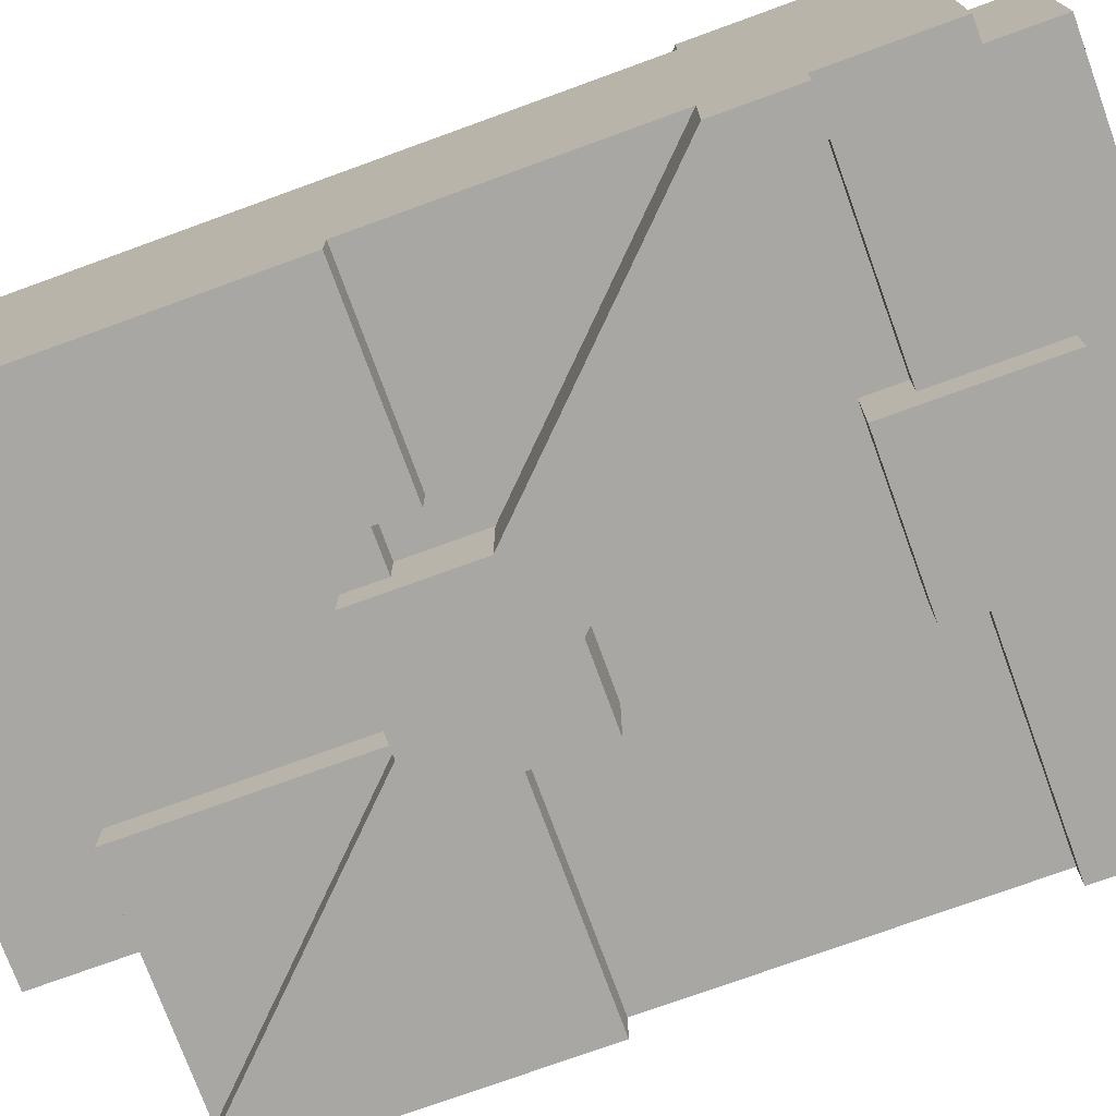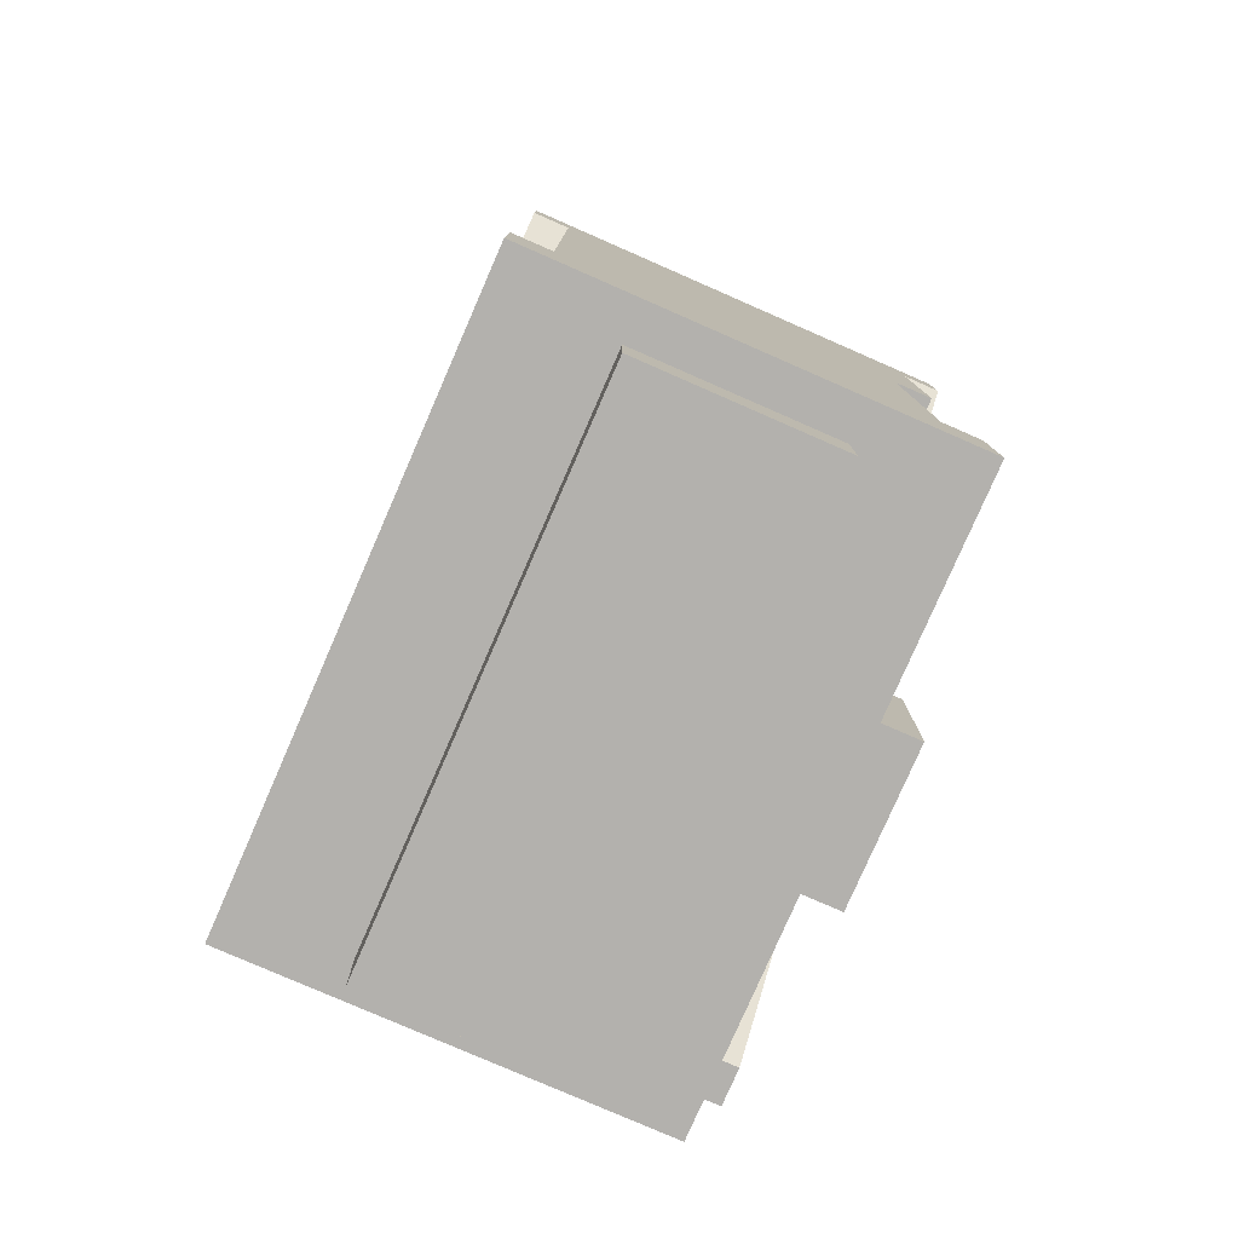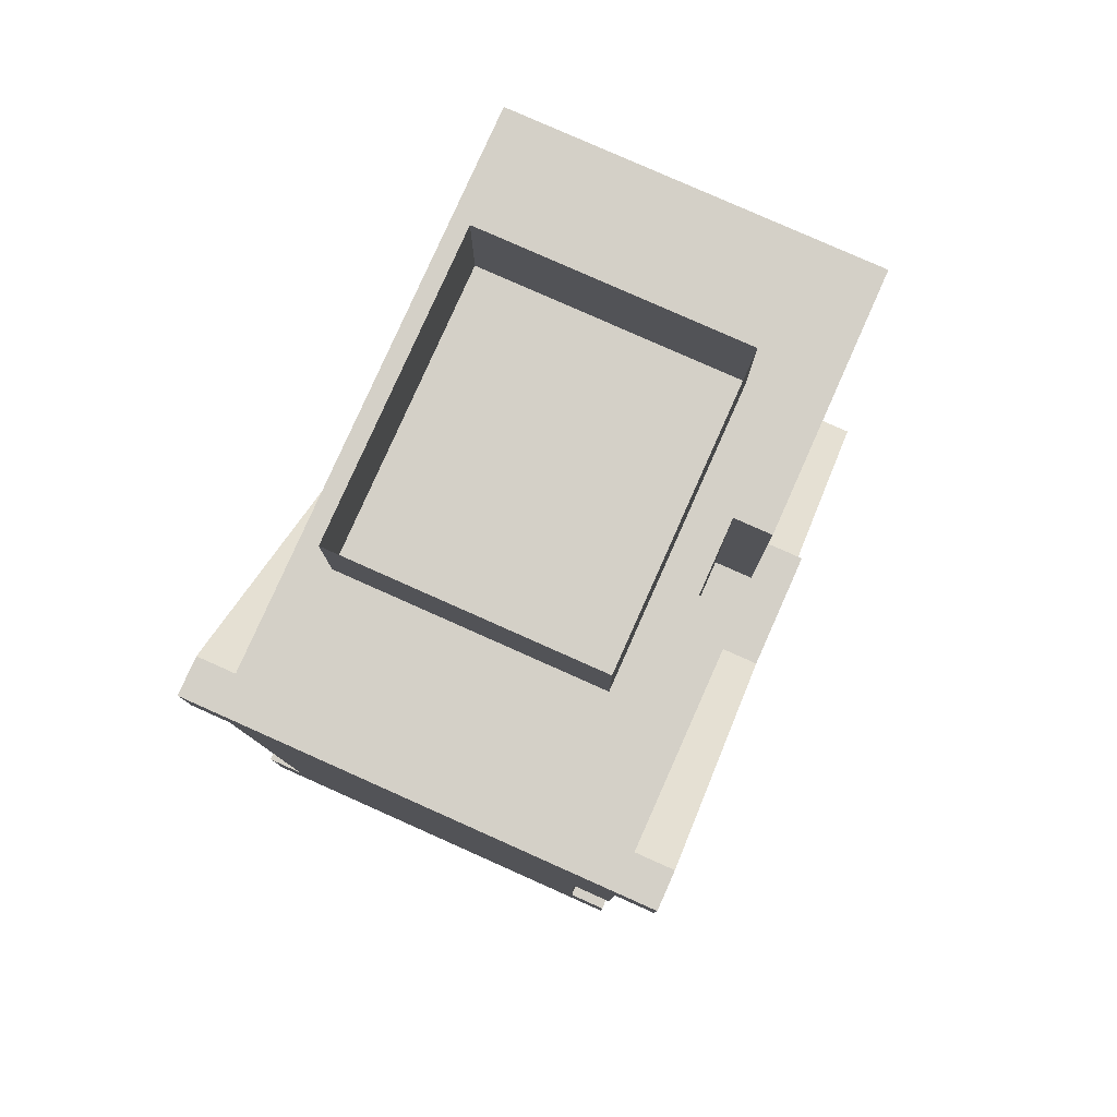
<metadata>
{"format":"obj","ext":"obj","renderer":"f3d","projection":"perspective","resolution":1024,"background":"white","views":[{"elev":-74.6,"azim":110.0,"up":"+Y"},{"elev":-79.2,"azim":-113.6,"up":"+Z"},{"elev":80.0,"azim":-66.0,"up":"+Z"}]}
</metadata>
<code>
g avatar_legionary_body_mesh
v 0.2513 -0.1425 0.8431
v -0.1858 -0.1425 0.7806
v 0.2513 -0.1425 0.7806
v -0.1858 -0.1425 0.8431
v 0.06399 -0.3611 1.28
v 0.05331 -0.3611 1.312
v 0.06399 -0.3611 1.312
v 0.001534 -0.3611 1.312
v 0.001534 -0.3611 1.28
v 0.001534 -0.3611 1.468
v 0.06399 -0.3611 1.468
v -0.217 -0.3923 0.9368
v -0.02969 -0.3923 0.8431
v -0.217 -0.3923 0.8431
v -0.02969 -0.3923 0.9368
v 0.09521 -0.3923 0.8431
v 0.2513 -0.3923 0.9368
v 0.2826 -0.3923 0.8431
v 0.09521 -0.3923 0.9368
v 0.2826 -0.3923 0.9368
v -0.02969 -0.4236 0.968
v 0.09521 -0.4236 0.8431
v -0.02969 -0.4236 0.8431
v 0.09521 -0.4236 0.968
v -0.1858 -0.2987 0.8431
v 0.2513 -0.2987 0.7806
v -0.1858 -0.2987 0.7806
v 0.2513 -0.2987 0.8431
v 0.09521 -0.3611 1.249
v 0.1264 -0.3611 1.249
v 0.1264 -0.3611 1.218
v 0.09521 -0.3611 1.187
v 0.171 -0.3611 1.155
v 0.171 -0.3611 1.155
v 0.2826 -0.3611 1.155
v 0.2826 -0.3611 1.218
v 0.2826 -0.3611 0.9992
v 0.2826 -0.3611 0.9992
v 0.2826 -0.3611 0.9992
v 0.2826 -0.3611 0.9992
v 0.1264 -0.3611 1.155
v -0.217 -0.08008 0.9368
v -0.217 -0.08008 0.9992
v -0.217 -0.1425 0.9992
v -0.217 -0.08008 1.155
v -0.217 -0.1185 1.155
v -0.217 -0.2987 1.155
v -0.217 -0.3611 0.9368
v -0.217 -0.04885 0.8431
v -0.217 -0.3923 0.8431
v -0.217 -0.04885 0.9368
v -0.217 -0.3923 0.9368
v -0.217 -0.3611 0.9992
v -0.217 -0.3611 1.155
v -0.217 -0.3611 1.218
v -0.217 -0.08008 1.312
v -0.217 -0.09437 1.312
v -0.217 -0.08008 1.405
v -0.217 -0.1614 1.312
v -0.217 -0.2194 1.312
v -0.217 -0.3769 1.312
v -0.217 -0.3923 1.218
v -0.217 -0.3923 1.312
v -0.217 -0.3923 1.405
v -0.217 -0.4236 1.468
v -0.217 -0.4236 1.405
v -0.217 -0.04885 1.468
v -0.217 -0.04885 1.405
v 0.06399 -0.3923 1.28
v 0.06399 -0.387 1.312
v 0.06399 -0.3923 1.312
v 0.06399 -0.3611 1.312
v 0.06399 -0.3611 1.28
v 0.06399 -0.3611 1.468
v 0.06399 -0.3923 1.468
v -0.1858 -0.1425 0.8431
v -0.1858 -0.2987 0.7806
v -0.1858 -0.1425 0.7806
v -0.1858 -0.2987 0.8431
v -0.02969 -0.3611 1.155
v -0.02969 -0.3611 1.155
v -0.02969 -0.3611 1.155
v -0.02969 -0.3611 1.218
v -0.02969 -0.3923 1.218
v -0.02969 -0.4236 1.155
v -0.02969 -0.4236 1.155
v -0.02969 -0.4236 1.155
v -0.02969 -0.4236 1.155
v -0.02969 -0.4236 1.218
v -0.02969 -0.3923 1.218
v -0.02969 -0.3611 1.155
v 0.1264 -0.3611 1.249
v 0.1264 -0.3923 1.218
v 0.1264 -0.3611 1.218
v 0.1264 -0.3923 1.249
v 0.001534 -0.3611 1.28
v 0.001534 -0.3664 1.312
v 0.001534 -0.3611 1.312
v 0.001534 -0.3923 1.312
v 0.001534 -0.3923 1.28
v 0.001534 -0.3923 1.468
v 0.001534 -0.3611 1.468
v 0.2513 -0.2987 0.8431
v 0.2513 -0.1425 0.7806
v 0.2513 -0.2987 0.7806
v 0.2513 -0.1425 0.8431
v 0.09521 -0.4236 1.28
v 0.09521 -0.3923 1.28
v 0.09521 -0.3923 1.249
v 0.09521 -0.4236 1.187
v 0.09521 -0.3611 1.249
v 0.09521 -0.3611 1.187
v -0.02969 -0.3611 0.968
v 0.09521 -0.4236 0.968
v -0.02969 -0.4236 0.968
v 0.09521 -0.3611 0.968
v -0.217 -0.04885 0.9368
v 0.2513 -0.08008 0.9368
v -0.217 -0.08008 0.9368
v 0.2513 -0.04885 0.9368
v -0.217 -0.3611 0.9368
v -0.02969 -0.3923 0.9368
v -0.217 -0.3923 0.9368
v -0.02969 -0.3611 0.9368
v 0.06399 -0.3611 1.468
v 0.2826 -0.3923 1.468
v 0.06399 -0.3923 1.468
v 0.2826 -0.08008 1.468
v 0.001534 -0.3611 1.468
v -0.1858 -0.08008 1.468
v -0.1858 -0.3923 1.468
v 0.001534 -0.3923 1.468
v -0.217 -0.04885 1.468
v -0.1858 -0.04885 1.468
v -0.217 -0.4236 1.468
v -0.1858 -0.4236 1.468
v 0.09521 -0.3611 0.9368
v 0.2513 -0.3923 0.9368
v 0.09521 -0.3923 0.9368
v 0.2513 -0.3611 0.9368
v 0.001534 -0.3611 1.28
v 0.06399 -0.3923 1.28
v 0.001534 -0.3923 1.28
v 0.06399 -0.3611 1.28
v -0.1858 -0.2987 0.7806
v 0.2513 -0.1425 0.7806
v -0.1858 -0.1425 0.7806
v 0.2513 -0.2987 0.7806
v -0.02969 -0.4236 1.155
v 0.03276 -0.3611 1.155
v -0.02969 -0.3611 1.155
v 0.03276 -0.4236 1.155
v -0.217 -0.3923 1.218
v -0.02969 -0.3611 1.218
v -0.217 -0.3611 1.218
v -0.02969 -0.3923 1.218
v 0.1264 -0.3923 1.218
v 0.2826 -0.3611 1.218
v 0.1264 -0.3611 1.218
v 0.2826 -0.3923 1.218
v -0.02969 -0.4236 0.8431
v 0.09521 -0.3923 0.8431
v -0.02969 -0.3923 0.8431
v 0.09521 -0.4236 0.8431
v -0.1858 -0.2987 0.8431
v 0.2513 -0.2987 0.8431
v -0.217 -0.3923 0.8431
v 0.2826 -0.3923 0.8431
v -0.1858 -0.1425 0.8431
v -0.217 -0.04885 0.8431
v 0.2826 -0.04885 0.8431
v 0.2513 -0.1425 0.8431
v 0.2513 -0.4236 0.9368
v 0.1889 -0.4057 0.9992
v 0.1889 -0.4236 0.9992
v 0.1889 -0.3834 0.9992
v 0.2513 -0.3923 0.9368
v 0.03276 -0.3611 1.155
v 0.03276 -0.4236 1.155
v 0.1889 -0.3611 0.9992
v 0.2513 -0.3611 0.9368
v 0.09521 -0.3923 1.249
v 0.1264 -0.3611 1.249
v 0.09521 -0.3611 1.249
v 0.1264 -0.3923 1.249
v 0.2826 -0.04885 0.8431
v 0.2826 -0.3611 0.9992
v 0.2826 -0.08008 0.9992
v 0.2826 -0.3923 0.9368
v 0.2826 -0.04885 0.9992
v 0.2826 -0.4236 0.9992
v 0.2826 -0.4236 0.9368
v 0.2826 -0.3923 0.8431
v 0.2826 -0.2808 1.155
v 0.2826 -0.08008 1.155
v 0.2826 -0.3611 1.155
v 0.2826 -0.3611 1.218
v 0.2826 -0.3611 0.9992
v 0.2826 -0.2548 1.312
v 0.2826 -0.3729 1.312
v 0.2826 -0.3923 1.312
v 0.2826 -0.3923 1.468
v 0.2826 -0.3923 1.218
v 0.2826 -0.08008 1.468
v 0.2826 -0.08008 1.312
v 0.2826 -0.3923 0.9368
v 0.2513 -0.4236 0.9368
v 0.2826 -0.4236 0.9368
v 0.2513 -0.3923 0.9368
v 0.2513 -0.4236 0.9368
v 0.2826 -0.4236 0.9992
v 0.2826 -0.4236 0.9368
v 0.2123 -0.4236 0.9992
v 0.1889 -0.4236 0.9992
v 0.03276 -0.4236 1.155
v 0.1147 -0.4236 1.155
v 0.09521 -0.4236 1.187
v 0.1264 -0.4236 1.155
v 0.001534 -0.4236 1.28
v 0.09521 -0.4236 1.28
v -0.02969 -0.4236 1.218
v -0.02969 -0.4236 1.155
v 0.2826 -0.4236 0.9992
v -0.02969 -0.4236 1.155
v -0.08873 -0.4236 1.312
v -0.1242 -0.4236 1.312
v -0.03048 -0.4236 1.312
v -0.1858 -0.4236 1.468
v -0.217 -0.4236 1.405
v -0.217 -0.4236 1.468
v -0.217 -0.3923 1.312
v -0.217 -0.3923 1.405
v -0.1242 -0.3923 1.312
v -0.02969 -0.3923 1.218
v -0.217 -0.3923 1.218
v -0.02969 -0.3923 0.9368
v -0.02969 -0.4236 0.968
v -0.02969 -0.4236 0.8431
v -0.02969 -0.3611 0.968
v -0.02969 -0.3611 0.9368
v -0.02969 -0.3923 0.8431
v -0.02969 -0.3611 1.155
v -0.02969 -0.3611 1.155
v -0.02969 -0.3611 1.155
v -0.217 -0.3611 1.218
v -0.2018 -0.3611 1.155
v -0.1635 -0.3611 0.9992
v -0.02969 -0.3611 0.9992
v -0.02969 -0.3611 0.968
v -0.01928 -0.3611 0.9992
v -0.217 -0.3611 0.9368
v -0.02969 -0.3611 0.9368
v -0.217 -0.3611 0.9992
v 0.09521 -0.3611 0.968
v 0.0848 -0.3611 0.9992
v 0.03276 -0.3611 1.155
v 0.1889 -0.3611 0.9992
v 0.2513 -0.3611 0.9368
v 0.09521 -0.3611 0.9368
v -0.217 -0.3611 1.155
v -0.2018 -0.3611 1.155
v -0.217 -0.3611 1.218
v -0.02969 -0.3611 1.218
v 0.09521 -0.3923 0.8431
v 0.09521 -0.4236 0.8431
v 0.09521 -0.3923 0.9368
v 0.09521 -0.4236 0.968
v 0.09521 -0.3611 0.968
v 0.09521 -0.3611 0.9368
v -0.217 -0.04885 0.8431
v 0.2513 -0.04885 0.9368
v -0.217 -0.04885 0.9368
v 0.2826 -0.04885 0.8431
v 0.2826 -0.04885 0.9992
v 0.1999 -0.04885 0.9992
v 0.1889 -0.04885 0.9992
v 0.1264 -0.04885 1.155
v 0.07133 -0.04885 1.155
v 0.06398 -0.04885 1.155
v 0.03276 -0.04885 1.155
v -0.03048 -0.04885 1.312
v -0.05789 -0.04885 1.312
v -0.1858 -0.04885 1.468
v -0.06155 -0.04885 1.312
v -0.07708 -0.04885 1.312
v -0.1242 -0.04885 1.312
v -0.217 -0.04885 1.405
v -0.217 -0.04885 1.468
v -0.1242 -0.08008 1.312
v -0.217 -0.08008 1.405
v -0.217 -0.08008 1.312
v -0.217 -0.08008 1.155
v 0.03276 -0.08008 1.155
v -0.217 -0.08008 0.9992
v 0.1889 -0.08008 0.9992
v -0.217 -0.08008 0.9368
v 0.2513 -0.08008 0.9368
v 0.1264 -0.08008 1.155
v 0.2826 -0.08008 0.9992
v 0.2826 -0.08008 1.155
v 0.2826 -0.08008 1.312
v 0.2049 -0.08008 1.312
v 0.2826 -0.08008 1.468
v -0.03048 -0.08008 1.312
v -0.1858 -0.08008 1.468
v 0.1264 -0.3923 1.218
v 0.1264 -0.3923 1.249
v 0.2826 -0.3923 1.218
v 0.1716 -0.3923 1.312
v 0.2826 -0.3923 1.312
v 0.2826 -0.3923 1.468
v 0.1272 -0.3923 1.312
v 0.09521 -0.3923 1.28
v 0.09521 -0.3923 1.249
v 0.08988 -0.3923 1.312
v 0.06399 -0.3923 1.468
v 0.06399 -0.3923 1.312
v 0.06399 -0.3923 1.28
v 0.001534 -0.3923 1.28
v 0.06399 -0.3923 1.28
v 0.001534 -0.4236 1.28
v 0.09521 -0.4236 1.28
v 0.09521 -0.3923 1.28
v 0.001534 -0.3923 1.28
v -0.03048 -0.3923 1.312
v 0.001534 -0.3923 1.312
v -0.1858 -0.3923 1.468
v 0.001534 -0.3923 1.468
v 0.1611 -0.3299 1.437
v -0.08873 -0.3299 1.562
v 0.1611 -0.3299 1.562
v -0.08873 -0.3299 1.437
v 0.1611 -0.1113 1.437
v 0.1611 -0.3299 1.562
v 0.1611 -0.1113 1.562
v 0.1611 -0.3299 1.437
v -0.08873 -0.1113 1.437
v -0.08873 -0.3299 1.562
v -0.08873 -0.3299 1.437
v -0.08873 -0.1113 1.562
v 0.1611 -0.1113 1.437
v -0.08873 -0.1113 1.562
v -0.08873 -0.1113 1.437
v 0.1611 -0.1113 1.562
v 0.2826 -0.4236 0.9992
v 0.2826 -0.4236 0.9992
v 0.2826 -0.4236 0.9992
v 0.1264 -0.4236 1.155
v 0.1264 -0.3715 1.155
v 0.09521 -0.4236 1.187
v 0.09521 -0.3611 1.187
v 0.1264 -0.3611 1.155
v 0.2826 -0.3611 0.9992
v 0.2826 -0.4236 0.9992
v 0.2826 -0.3611 0.9992
v 0.2826 -0.4236 0.9992
v 0.2826 -0.3611 0.9992
v 0.2826 -0.4236 0.9992
v 0.1889 -0.05302 0.9992
v 0.2513 -0.04885 0.9368
v 0.1889 -0.04885 0.9992
v 0.2513 -0.08008 0.9368
v 0.1889 -0.08008 0.9992
v 0.03276 -0.04885 1.155
v 0.03276 -0.05141 1.155
v 0.03276 -0.06342 1.155
v 0.03276 -0.08008 1.155
v -0.1242 -0.04885 1.312
v -0.1242 -0.0498 1.312
v -0.217 -0.04885 1.405
v -0.1242 -0.05427 1.312
v -0.1242 -0.07389 1.312
v -0.217 -0.08008 1.405
v -0.1242 -0.08008 1.312
v 0.2123 -0.4236 0.9992
v 0.2826 -0.4236 0.9992
v 0.2826 -0.4236 0.9992
v 0.2826 -0.3611 0.9992
v 0.2826 -0.3611 0.9992
v 0.2826 -0.08008 0.9992
v -0.03048 -0.05921 1.312
v -0.1858 -0.04885 1.468
v -0.03048 -0.04885 1.312
v -0.1858 -0.08008 1.468
v -0.03048 -0.0749 1.312
v -0.03048 -0.08008 1.312
v 0.1264 -0.06967 1.155
v 0.1264 -0.08008 1.155
v 0.2826 -0.08008 0.9992
v 0.2826 -0.04885 0.9992
v 0.1264 -0.04885 1.155
v -0.1242 -0.4081 1.312
v -0.02969 -0.3923 1.218
v -0.1242 -0.3923 1.312
v -0.02969 -0.4236 1.218
v -0.1242 -0.4236 1.312
v -0.217 -0.4236 1.405
v -0.217 -0.3923 1.405
v -0.03048 -0.4182 1.312
v -0.1858 -0.3923 1.468
v -0.03048 -0.3923 1.312
v -0.1858 -0.4236 1.468
v -0.03048 -0.4236 1.312
v 0.001534 -0.4236 1.28
v 0.001534 -0.3923 1.28
g avatar_legionary_body_mesh_0
f 3 2 1
f 4 1 2
f 7 6 5
f 6 8 5
f 8 9 5
f 8 6 10
f 6 7 10
f 7 11 10
f 14 13 12
f 15 12 13
f 18 17 16
f 19 16 17
f 20 17 18
f 23 22 21
f 24 21 22
f 27 26 25
f 28 25 26
f 31 30 29
f 29 32 31
f 31 32 33
f 31 33 34
f 35 31 34
f 36 31 35
f 33 37 34
f 34 37 35
f 38 37 33
f 38 39 37
f 40 39 38
f 33 32 41
f 40 38 41
f 41 38 33
f 44 43 42
f 45 43 44
f 46 45 44
f 47 46 44
f 42 48 44
f 42 49 48
f 50 48 49
f 51 49 42
f 48 50 52
f 53 44 48
f 44 53 47
f 54 47 53
f 54 55 47
f 45 46 56
f 56 46 57
f 46 47 57
f 57 58 56
f 59 58 57
f 57 47 59
f 47 55 59
f 60 58 59
f 55 60 59
f 61 60 55
f 60 61 58
f 55 62 61
f 63 61 62
f 63 64 61
f 64 58 61
f 64 65 58
f 66 65 64
f 67 58 65
f 58 67 68
f 71 70 69
f 70 72 69
f 72 73 69
f 72 70 74
f 70 71 74
f 71 75 74
f 78 77 76
f 79 76 77
f 82 81 80
f 80 81 83
f 84 83 81
f 85 84 81
f 82 86 81
f 88 85 87
f 89 84 88
f 85 88 90
f 85 91 87
f 94 93 92
f 95 92 93
f 98 97 96
f 97 99 96
f 99 100 96
f 99 97 101
f 97 98 101
f 98 102 101
f 105 104 103
f 106 103 104
f 109 108 107
f 107 110 109
f 110 111 109
f 112 111 110
f 115 114 113
f 116 113 114
f 119 118 117
f 120 117 118
f 123 122 121
f 124 121 122
f 127 126 125
f 126 128 125
f 125 128 129
f 130 129 128
f 129 130 131
f 129 131 132
f 130 133 131
f 130 134 133
f 135 131 133
f 136 131 135
f 139 138 137
f 140 137 138
f 143 142 141
f 144 141 142
f 147 146 145
f 148 145 146
f 151 150 149
f 152 149 150
f 155 154 153
f 156 153 154
f 159 158 157
f 160 157 158
f 163 162 161
f 164 161 162
f 163 165 162
f 166 162 165
f 167 165 163
f 166 168 162
f 165 167 169
f 170 169 167
f 168 166 171
f 172 171 166
f 169 170 172
f 171 172 170
f 175 174 173
f 174 176 173
f 176 177 173
f 176 174 178
f 174 175 178
f 175 179 178
f 180 176 178
f 176 180 177
f 181 177 180
f 184 183 182
f 185 182 183
f 188 187 186
f 189 186 187
f 190 188 186
f 191 189 187
f 192 189 191
f 193 186 189
f 195 194 188
f 194 196 188
f 194 197 196
f 197 194 195
f 198 188 196
f 199 197 195
f 199 200 197
f 200 201 197
f 202 201 200
f 200 199 202
f 203 197 201
f 204 202 199
f 204 199 205
f 205 199 195
f 208 207 206
f 209 206 207
f 212 211 210
f 210 211 213
f 214 210 213
f 214 213 215
f 215 213 216
f 215 216 217
f 218 217 216
f 217 219 215
f 220 219 217
f 219 221 215
f 215 221 222
f 213 223 216
f 223 218 216
f 215 222 224
f 221 219 225
f 226 221 225
f 219 227 225
f 227 228 225
f 228 229 225
f 229 226 225
f 230 229 228
f 233 232 231
f 233 231 234
f 235 234 231
f 238 237 236
f 237 239 236
f 236 239 240
f 241 238 236
f 244 243 242
f 244 242 245
f 246 243 244
f 248 243 247
f 248 247 249
f 248 249 250
f 248 250 243
f 251 249 247
f 249 251 252
f 251 247 253
f 249 254 250
f 255 250 254
f 250 255 256
f 256 243 250
f 257 256 255
f 254 258 255
f 257 255 258
f 258 254 259
f 253 247 260
f 260 247 261
f 260 261 262
f 244 262 261
f 263 262 242
f 247 243 261
f 266 265 264
f 267 265 266
f 268 267 266
f 269 268 266
f 272 271 270
f 270 271 273
f 271 274 273
f 274 271 275
f 276 275 271
f 274 275 277
f 277 275 278
f 278 275 276
f 279 278 276
f 280 279 276
f 277 278 281
f 281 278 282
f 278 279 282
f 281 282 283
f 282 284 283
f 282 279 284
f 284 279 280
f 284 285 283
f 285 284 280
f 285 286 283
f 286 285 280
f 286 287 283
f 283 287 288
f 291 290 289
f 291 289 292
f 293 292 289
f 292 293 294
f 295 294 293
f 294 295 296
f 297 296 295
f 300 299 298
f 300 298 301
f 301 298 302
f 303 301 302
f 304 303 302
f 302 298 304
f 305 303 304
f 308 307 306
f 307 308 309
f 310 309 308
f 311 309 310
f 309 311 312
f 309 312 307
f 313 307 312
f 307 313 314
f 313 312 315
f 311 316 312
f 315 312 316
f 317 315 316
f 315 317 313
f 318 313 317
f 321 320 319
f 322 320 321
f 322 323 320
f 326 325 324
f 325 326 327
f 328 327 326
f 331 330 329
f 332 329 330
f 335 334 333
f 336 333 334
f 339 338 337
f 340 337 338
f 343 342 341
f 344 341 342
f 347 346 345
f 347 345 348
f 348 345 349
f 349 350 348
f 351 350 349
f 352 351 349
f 345 353 349
f 353 352 349
f 355 353 354
f 358 357 356
f 361 360 359
f 360 362 359
f 362 363 359
f 361 359 364
f 364 359 365
f 365 359 366
f 359 363 366
f 363 367 366
f 364 365 368
f 368 365 369
f 365 366 369
f 370 368 369
f 371 370 369
f 369 366 371
f 372 370 371
f 371 366 372
f 366 367 372
f 373 370 372
f 374 373 372
f 367 374 372
f 377 376 375
f 380 379 378
f 383 382 381
f 382 384 381
f 381 384 385
f 384 386 385
f 386 387 385
f 385 387 381
f 388 387 386
f 388 389 387
f 389 390 387
f 390 391 387
f 387 391 381
f 391 383 381
f 394 393 392
f 393 395 392
f 395 396 392
f 396 397 392
f 397 398 392
f 398 394 392
f 401 400 399
f 400 402 399
f 402 403 399
f 403 404 399
f 404 405 399
f 405 401 399

</code>
